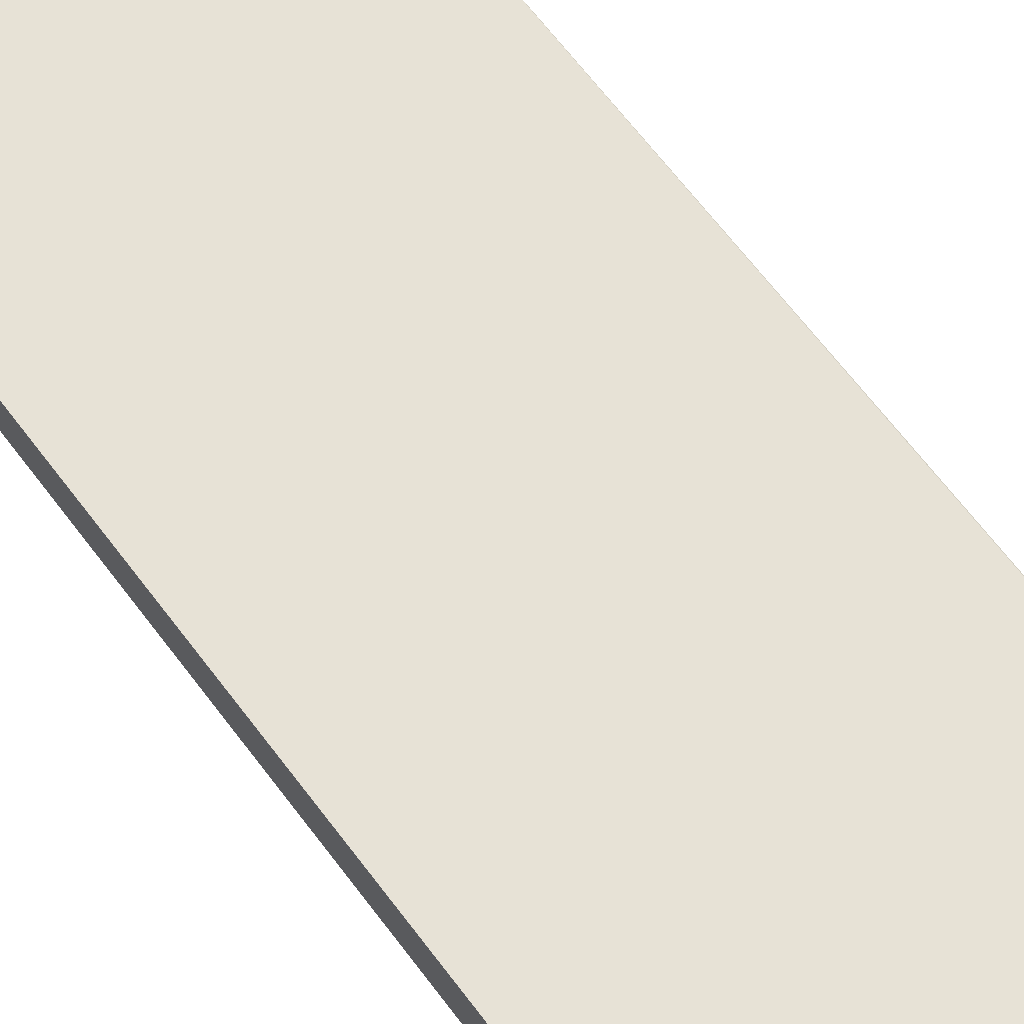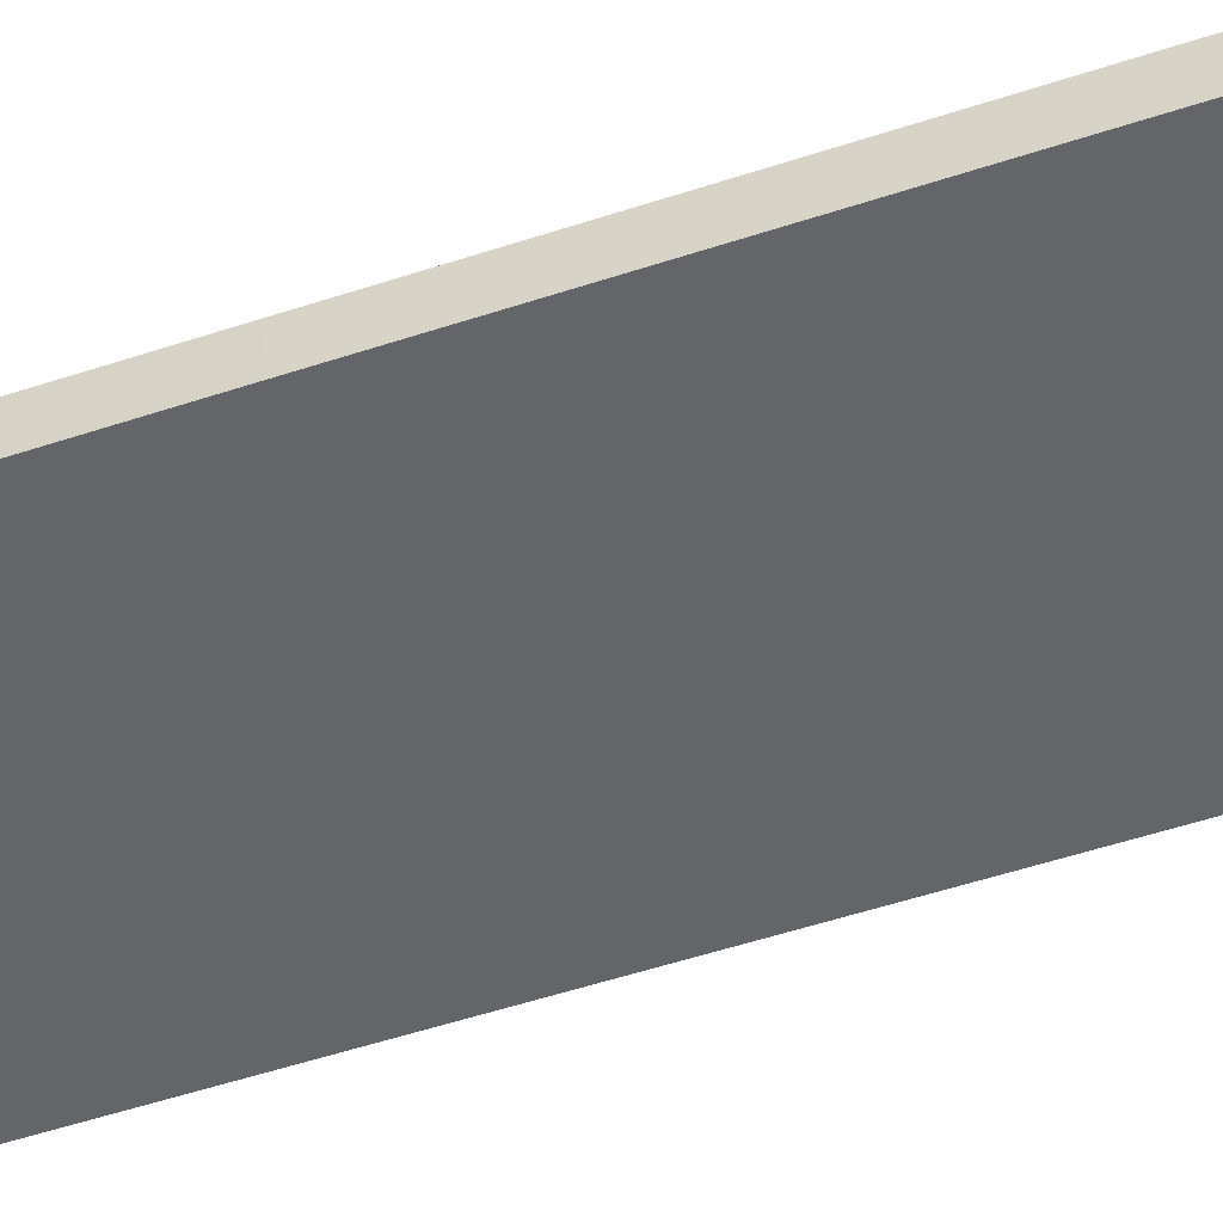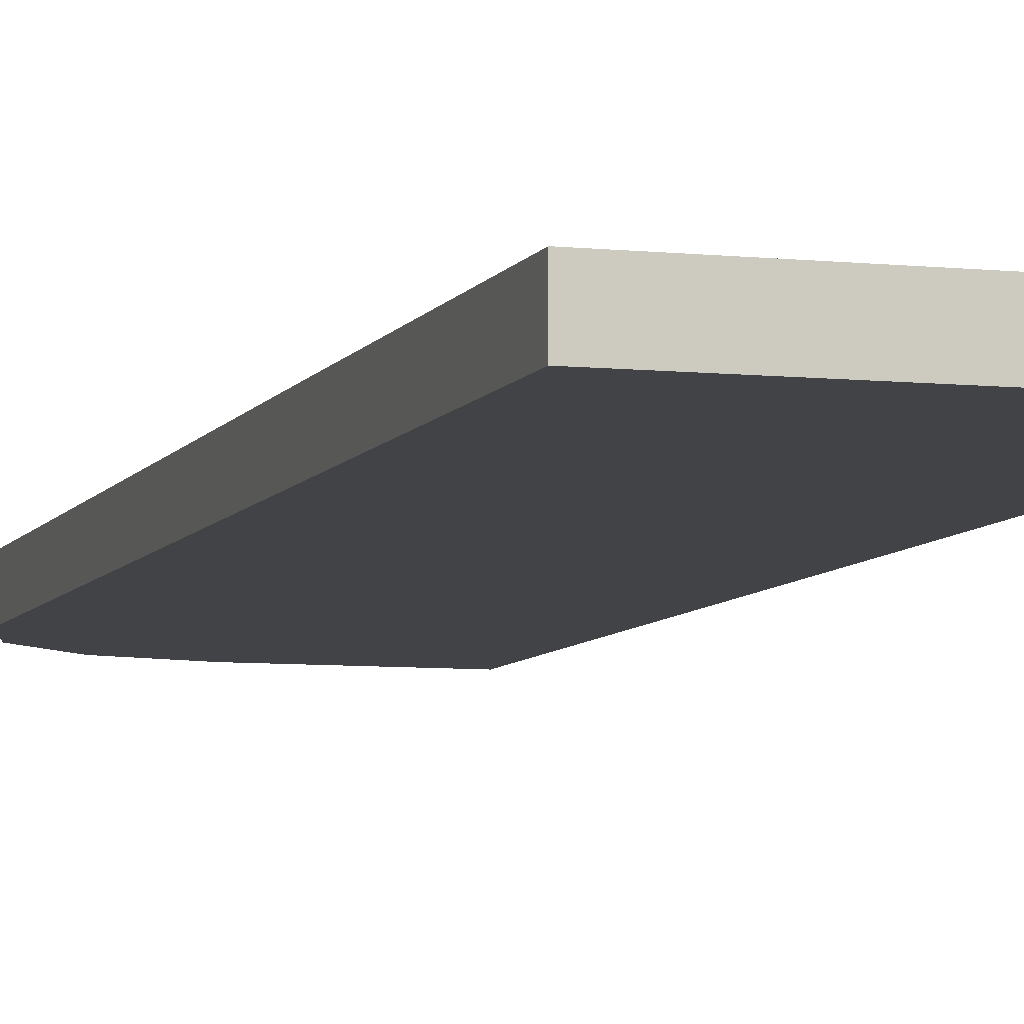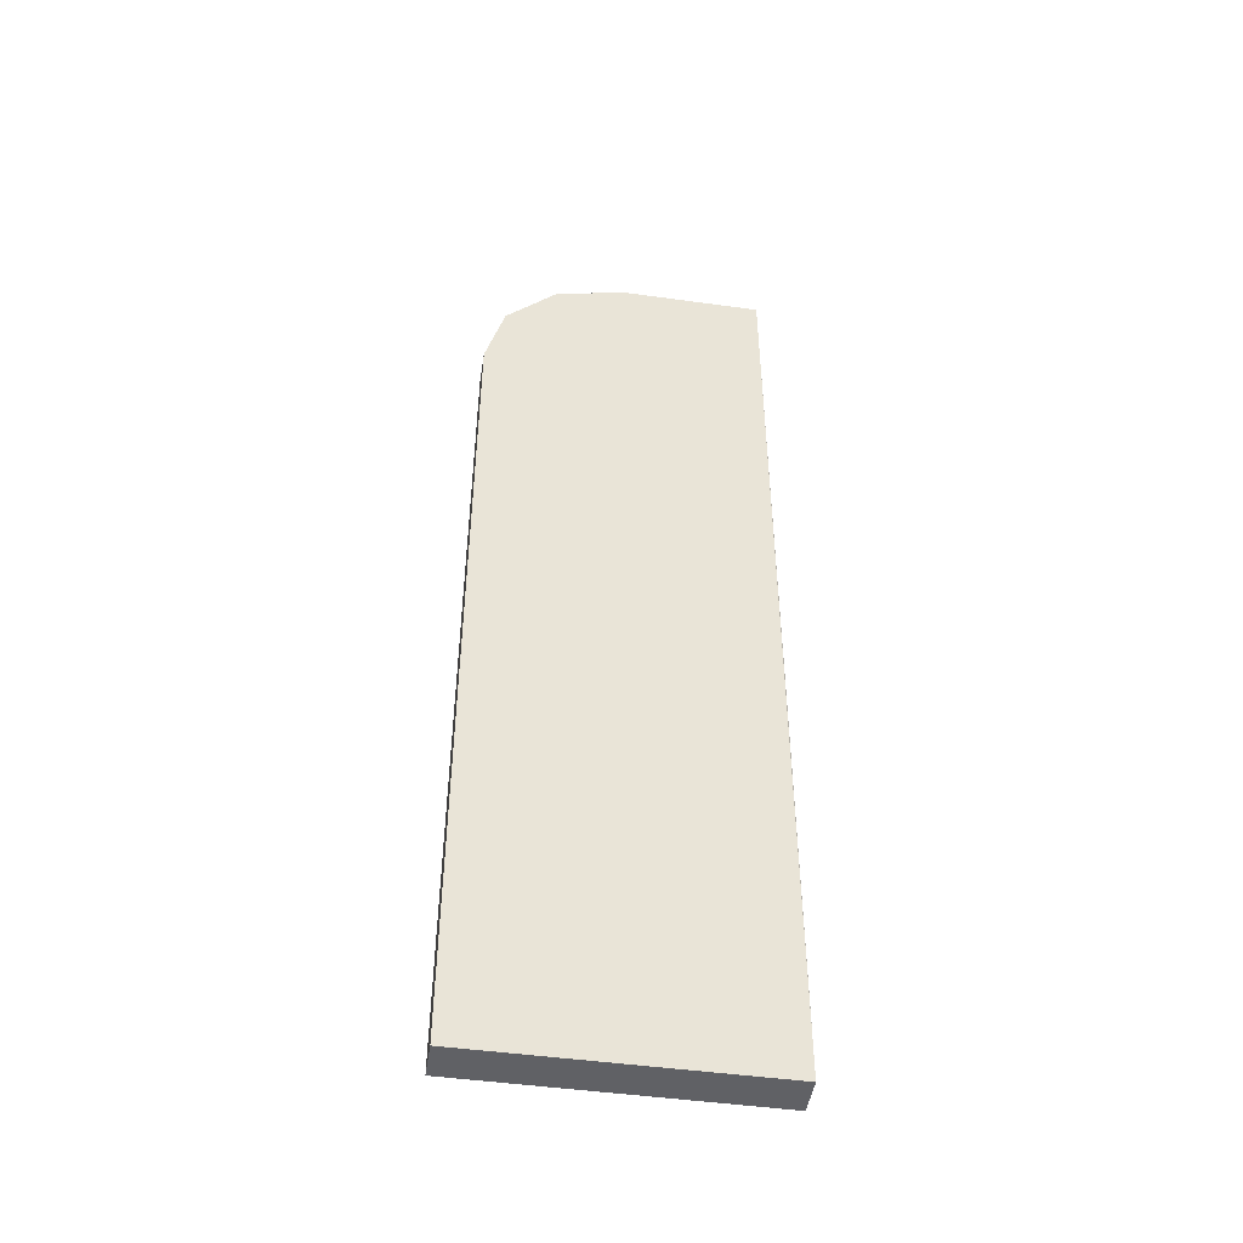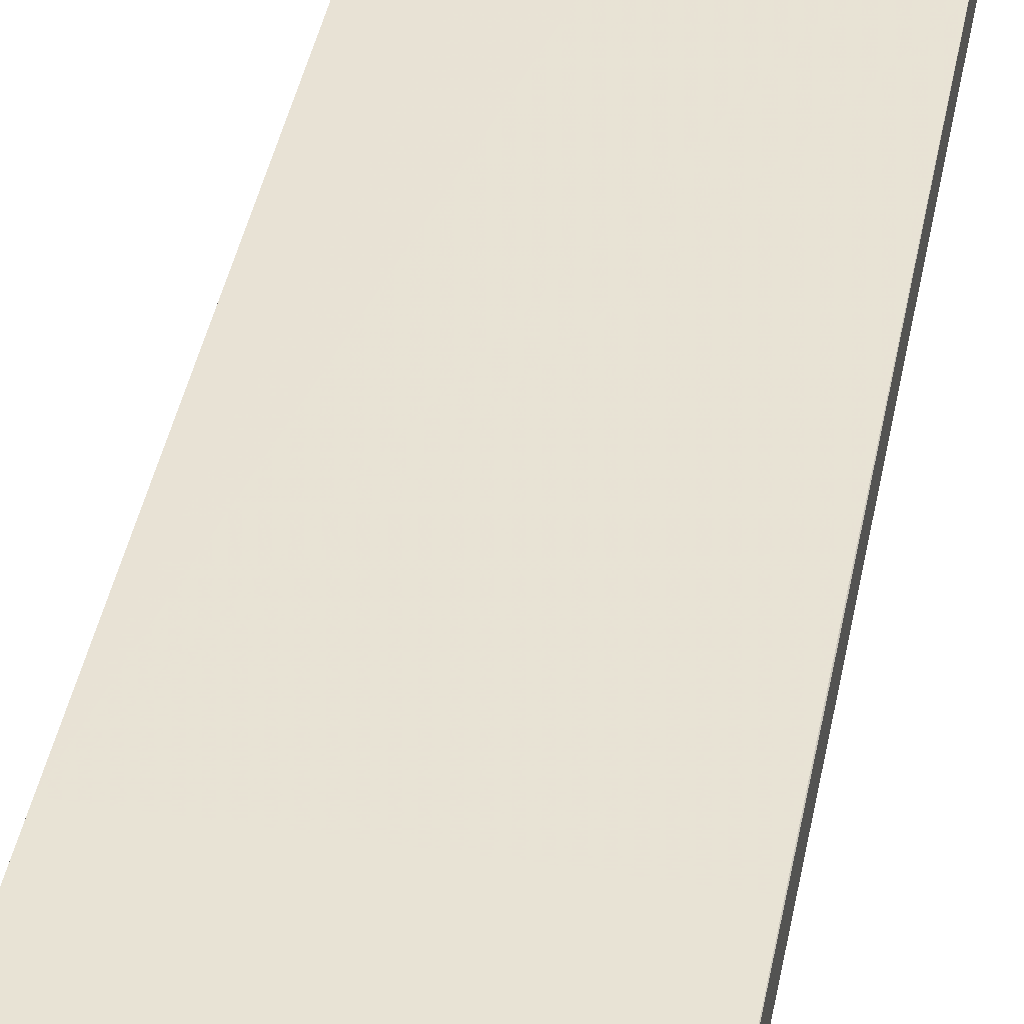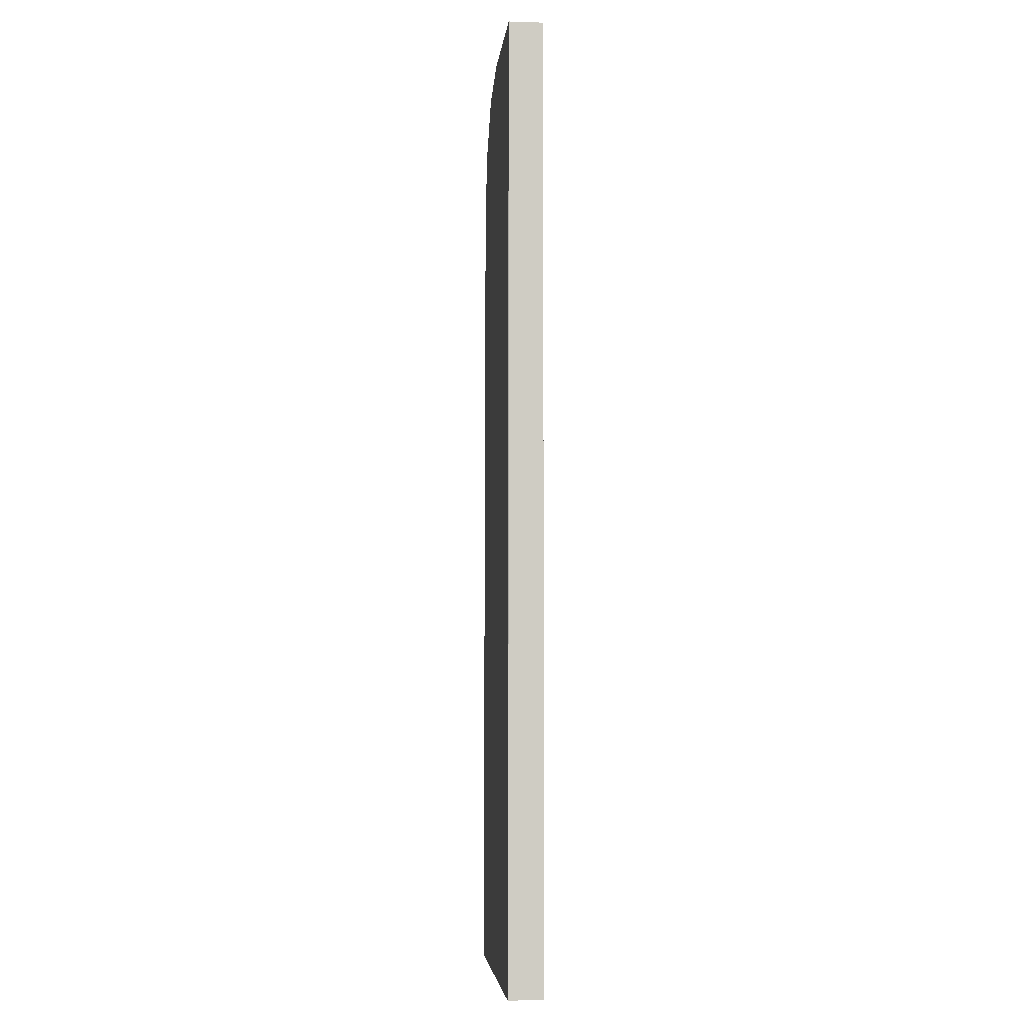
<metadata>
{"format":"obj","ext":"obj","renderer":"f3d","projection":"perspective","resolution":1024,"background":"white","views":[{"elev":63.4,"azim":143.6,"up":"+Y"},{"elev":-51.5,"azim":-70.1,"up":"+Y"},{"elev":-6.9,"azim":162.8,"up":"+Y"},{"elev":-47.6,"azim":171.1,"up":"+Z"},{"elev":41.0,"azim":-169.4,"up":"+Y"},{"elev":-4.7,"azim":-95.6,"up":"+Z"}]}
</metadata>
<code>
v -3.025 0.0802 -5.72
v -3.028 0.0802 -5.71
v -3.025 0.0752 -5.72
v -3.025 0.08032 -5.8
v -3.028 0.0752 -5.71
v -3.035 0.0802 -5.703
v -3.025 0.0752 -5.74
v -3.025 0.08032 -5.84
v -3.065 0.08032 -5.8
v -3.065 0.0802 -5.7
v -3.045 0.0802 -5.7
v -3.035 0.0752 -5.703
v -3.045 0.0752 -5.7
v -3.065 0.0752 -5.74
v -3.025 0.0752 -5.84
v -3.065 0.08032 -5.84
v -3.065 0.0752 -5.7
v -3.065 0.0802 -5.78
v -3.065 0.0752 -5.78
v -3.065 0.0752 -5.84
f 1 2 5
f 1 5 3
f 1 3 7
f 1 7 15
f 1 15 8
f 1 8 4
f 1 4 2
f 2 4 6
f 2 6 12
f 2 12 5
f 3 5 7
f 4 8 16
f 4 16 9
f 4 9 10
f 4 10 11
f 4 11 6
f 5 12 7
f 6 11 13
f 6 13 12
f 7 12 13
f 7 13 17
f 7 17 14
f 7 14 19
f 7 19 20
f 7 20 15
f 8 15 20
f 8 20 16
f 9 16 18
f 9 18 10
f 10 17 13
f 10 13 11
f 10 18 14
f 10 14 17
f 14 18 19
f 16 20 18
f 18 20 19

</code>
